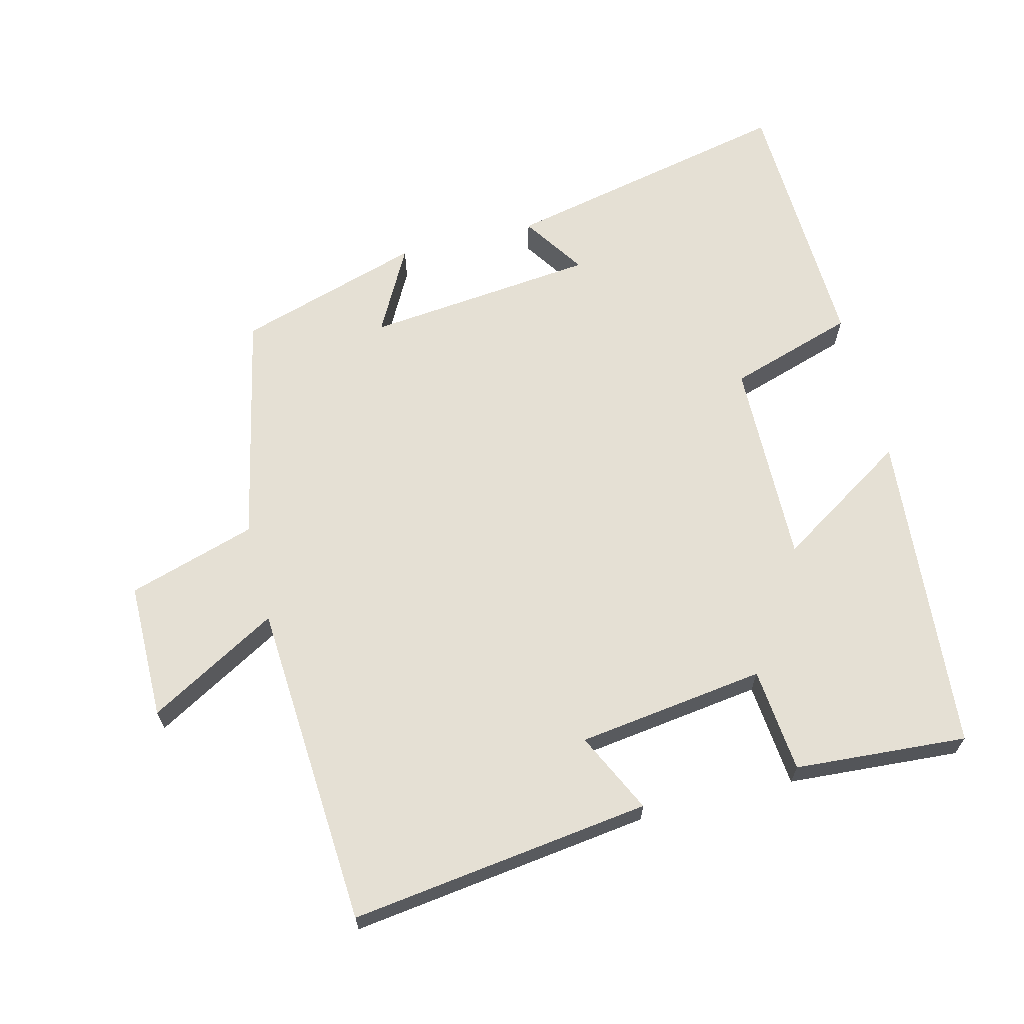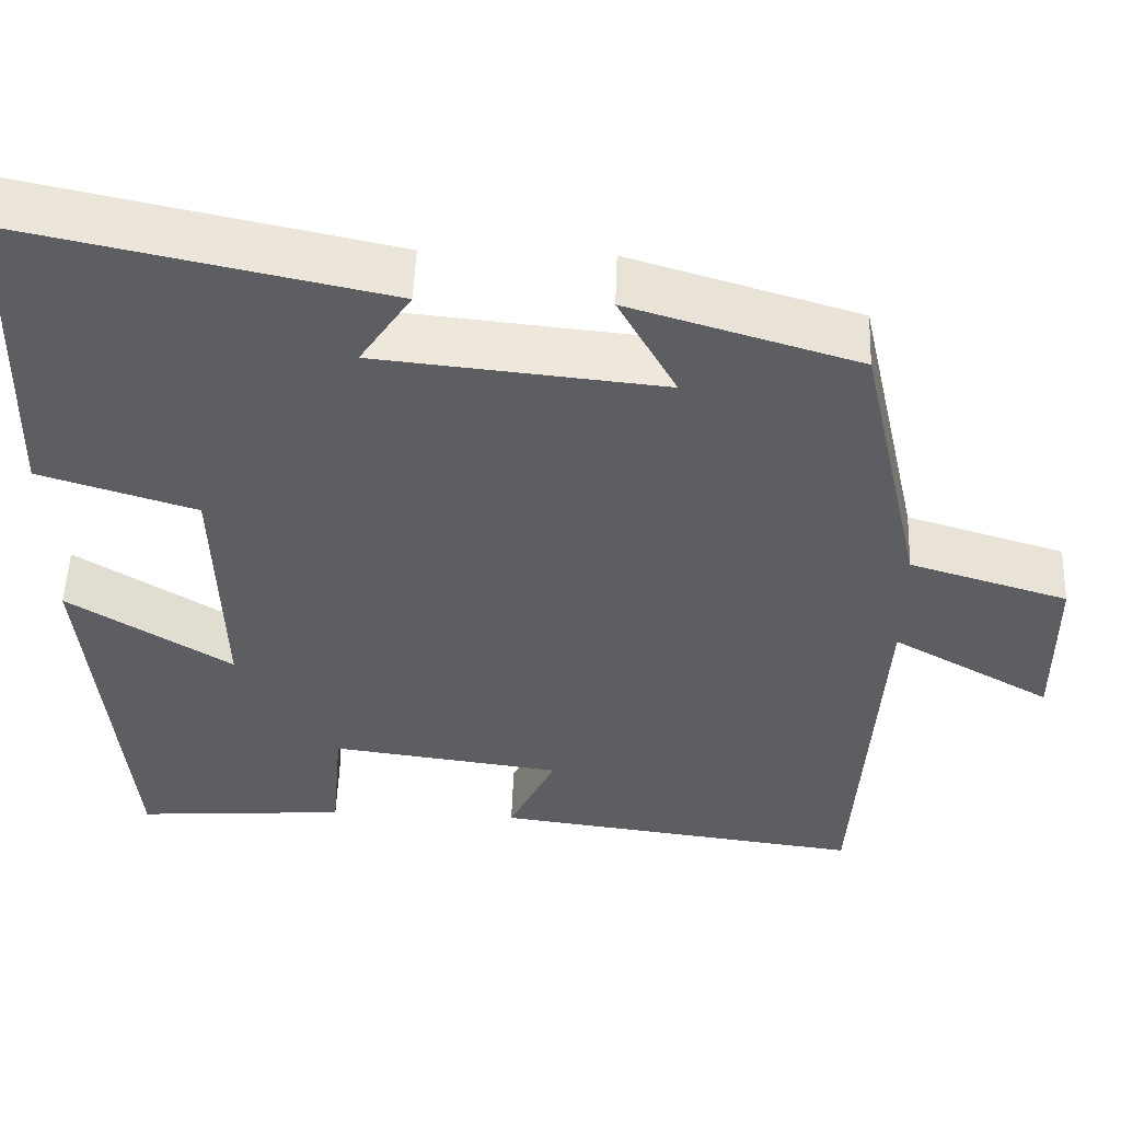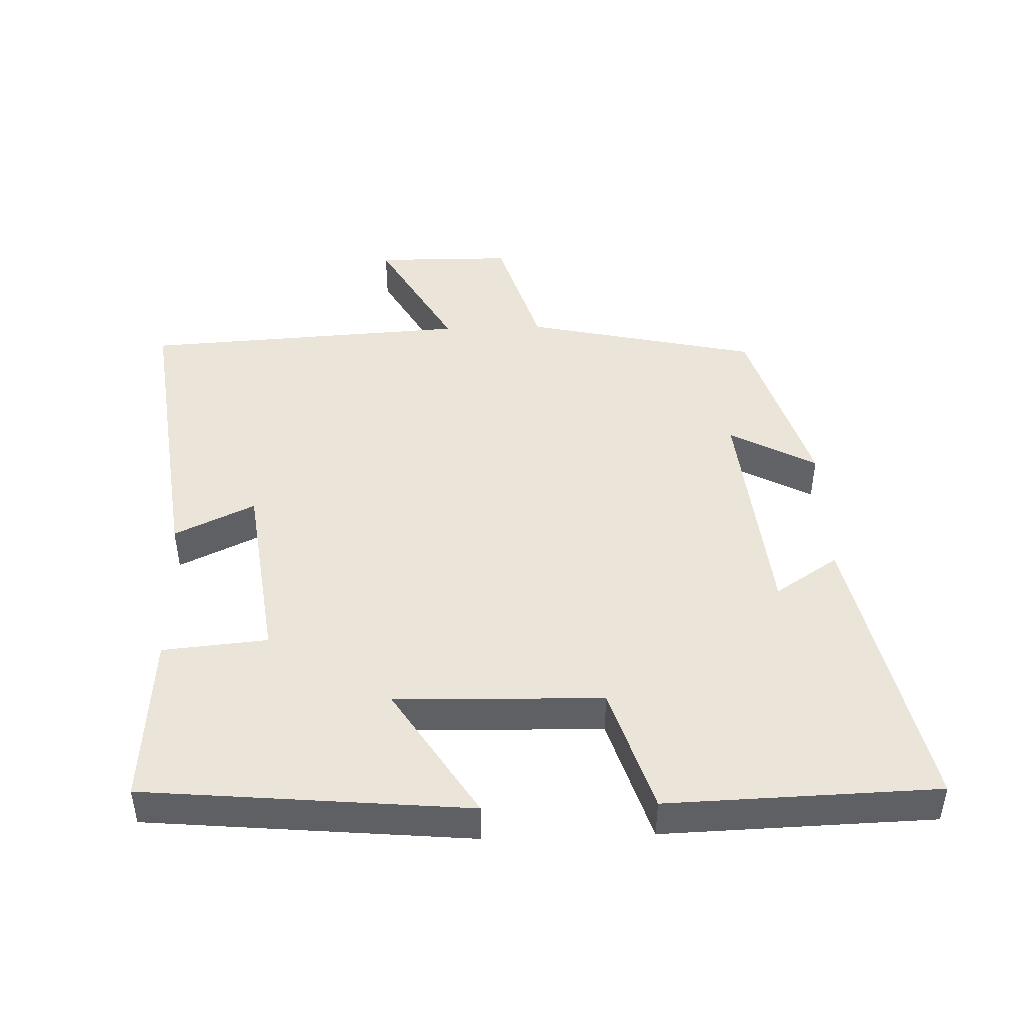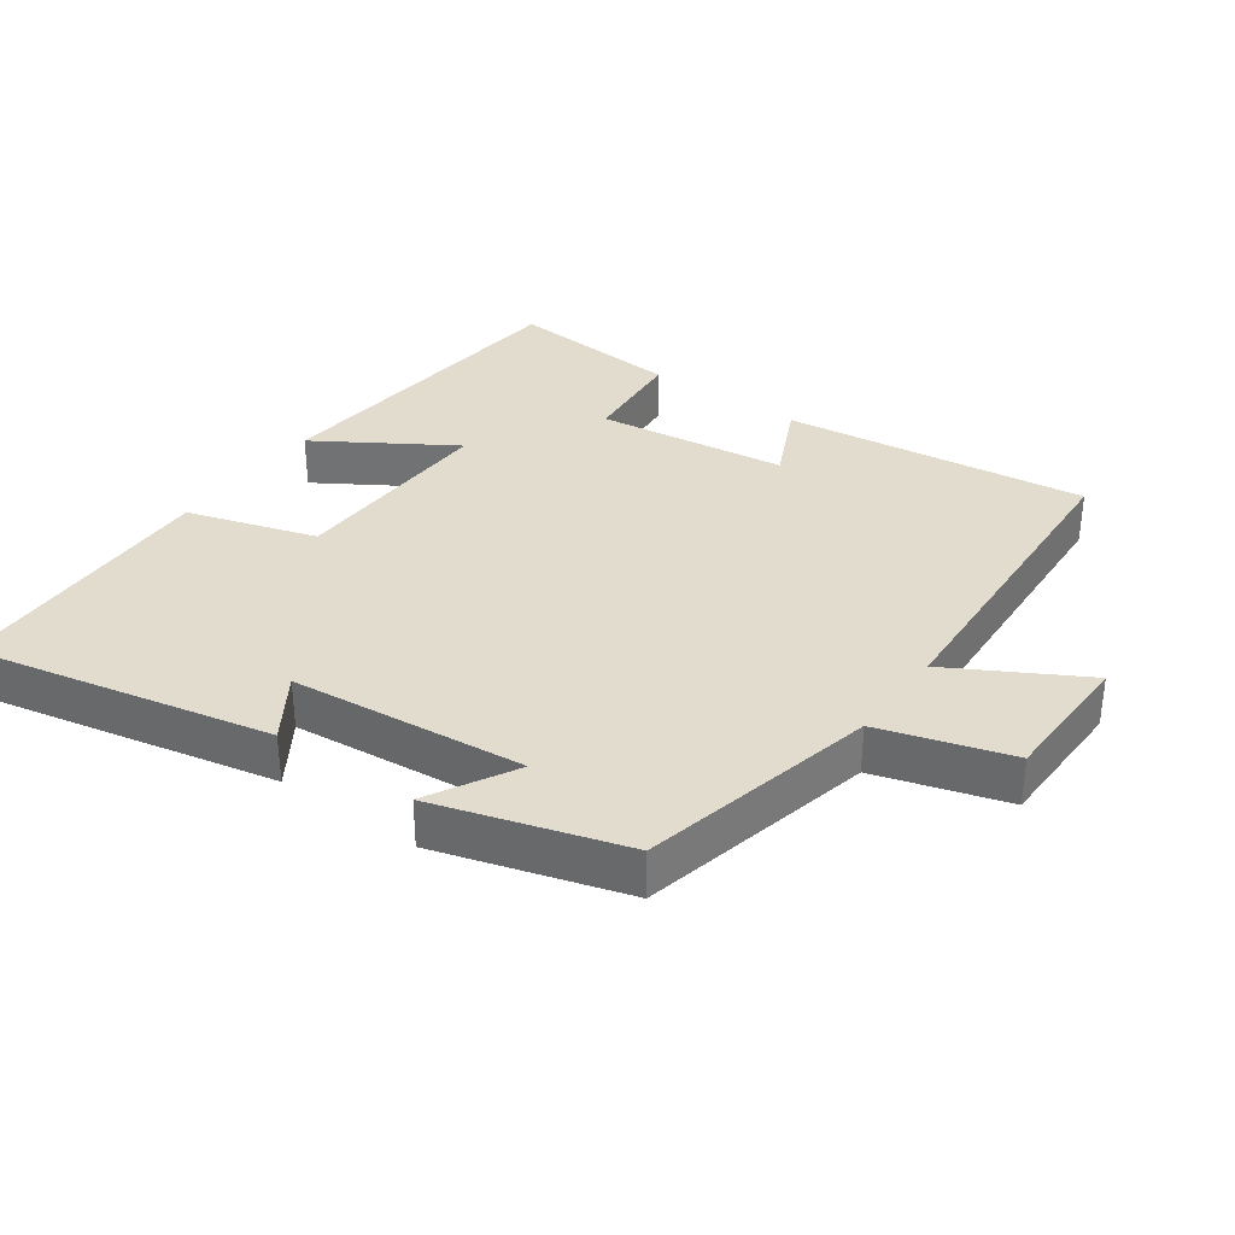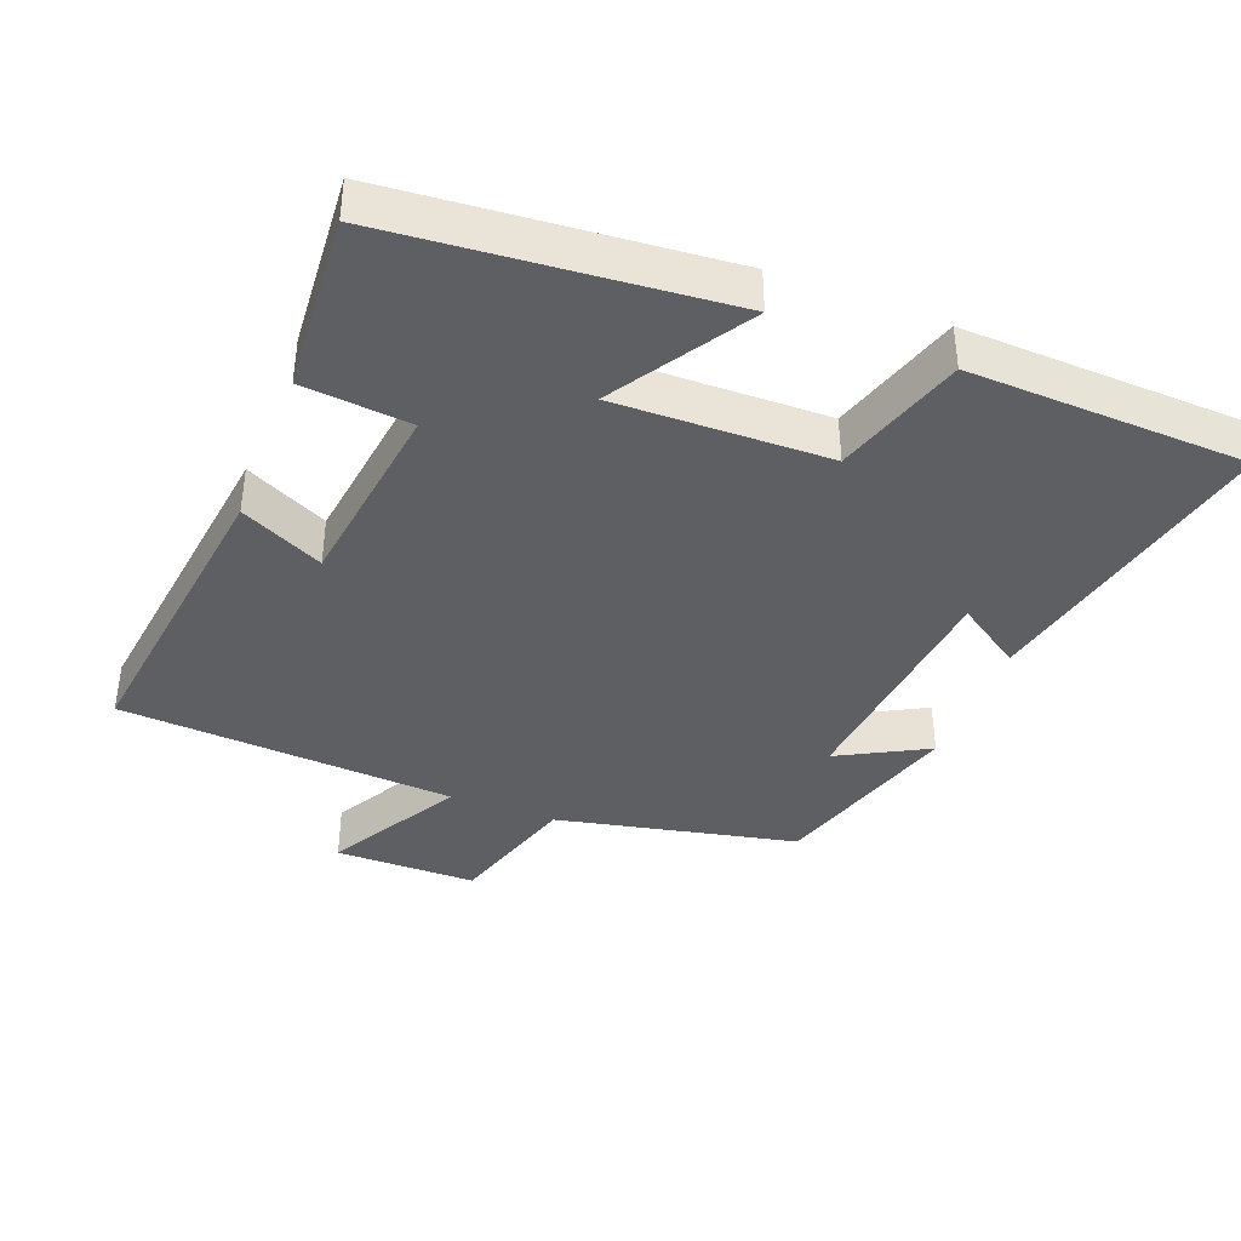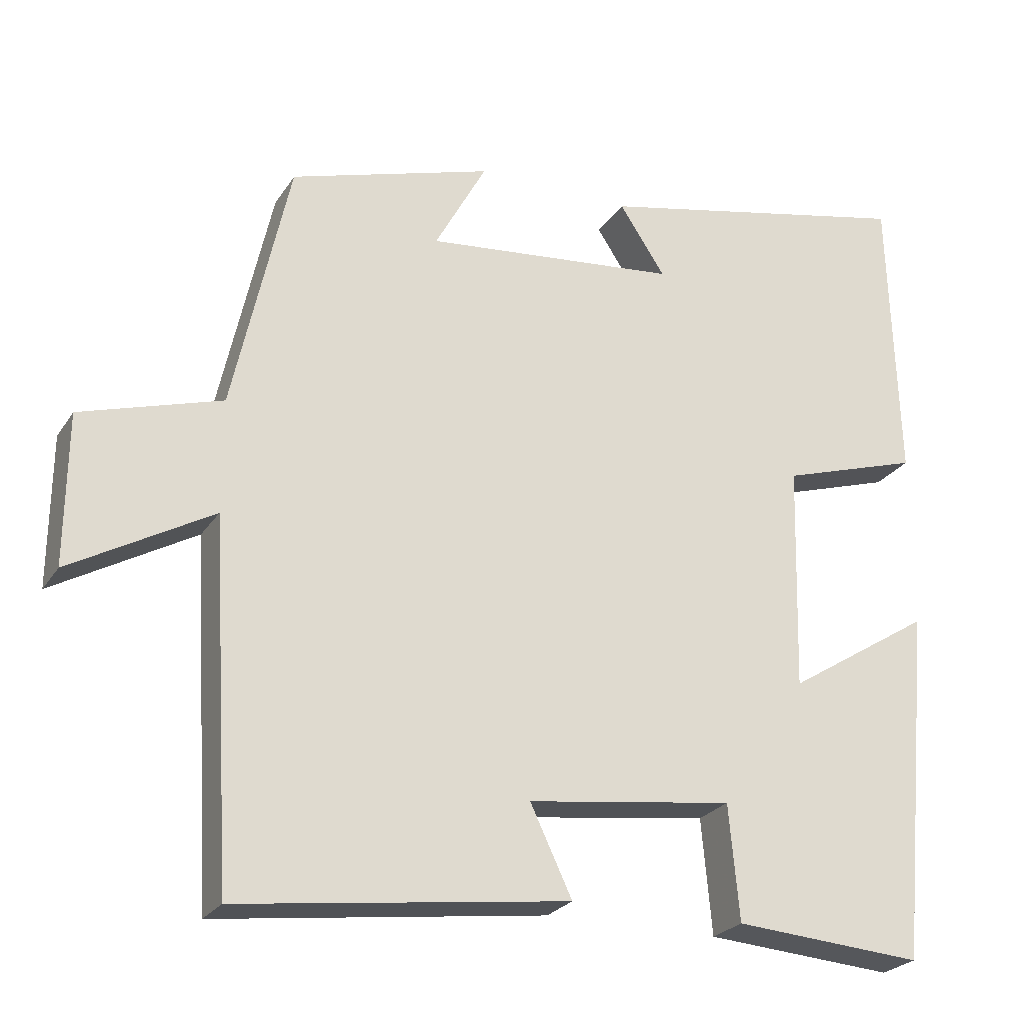
<metadata>
{"format":"obj","ext":"obj","renderer":"f3d","projection":"perspective","resolution":1024,"background":"white","views":[{"elev":65.4,"azim":165.6,"up":"+Y"},{"elev":52.5,"azim":2.1,"up":"+Z"},{"elev":45.4,"azim":-91.9,"up":"+Y"},{"elev":34.1,"azim":35.8,"up":"+Y"},{"elev":-39.6,"azim":-111.4,"up":"+Y"},{"elev":-24.7,"azim":154.8,"up":"+Z"}]}
</metadata>
<code>
v 0.472 0.07 -0.556
v 0.031 0.07 -0.5
v 0.087 0.07 -0.382
v -0.189 0.07 -0.346
v -0.203 0.07 -0.5
v -0.456 0.07 -0.519
v -0.5 0.07 -0.044
v -0.306 0.07 -0.166
v -0.314 0.07 0.138
v -0.5 0.07 0.196
v -0.488 0.07 0.592
v -0.057 0.07 0.5
v -0.118 0.07 0.407
v 0.222 0.07 0.373
v 0.153 0.07 0.5
v 0.424 0.07 0.418
v 0.5 0.07 0.075
v 0.688 0.07 0.018
v 0.69 0.07 -0.184
v 0.5 0.07 -0.077
v 0.472 0 -0.556
v 0.031 0 -0.5
v 0.087 0 -0.382
v -0.189 0 -0.346
v -0.203 0 -0.5
v -0.456 0 -0.519
v -0.5 0 -0.044
v -0.306 0 -0.166
v -0.314 0 0.138
v -0.5 0 0.196
v -0.488 0 0.592
v -0.057 0 0.5
v -0.118 0 0.407
v 0.222 0 0.373
v 0.153 0 0.5
v 0.424 0 0.418
v 0.5 0 0.075
v 0.688 0 0.018
v 0.69 0 -0.184
v 0.5 0 -0.077
f 17 18 19 20
f 16 17 20
f 15 16 20
f 14 15 20
f 13 14 20 1
f 11 12 13
f 10 11 13
f 9 10 13
f 8 9 13 1
f 6 7 8
f 5 6 8
f 4 5 8
f 3 4 8
f 3 8 1
f 1 2 3
f 40 39 38 37
f 40 37 36
f 40 36 35
f 40 35 34
f 21 40 34 33
f 33 32 31
f 33 31 30
f 33 30 29
f 21 33 29 28
f 28 27 26
f 28 26 25
f 28 25 24
f 28 24 23
f 21 28 23
f 23 22 21
f 1 21 22 2
f 2 22 23 3
f 3 23 24 4
f 4 24 25 5
f 5 25 26 6
f 6 26 27 7
f 7 27 28 8
f 8 28 29 9
f 9 29 30 10
f 10 30 31 11
f 11 31 32 12
f 12 32 33 13
f 13 33 34 14
f 14 34 35 15
f 15 35 36 16
f 16 36 37 17
f 17 37 38 18
f 18 38 39 19
f 19 39 40 20
f 20 40 21 1

</code>
